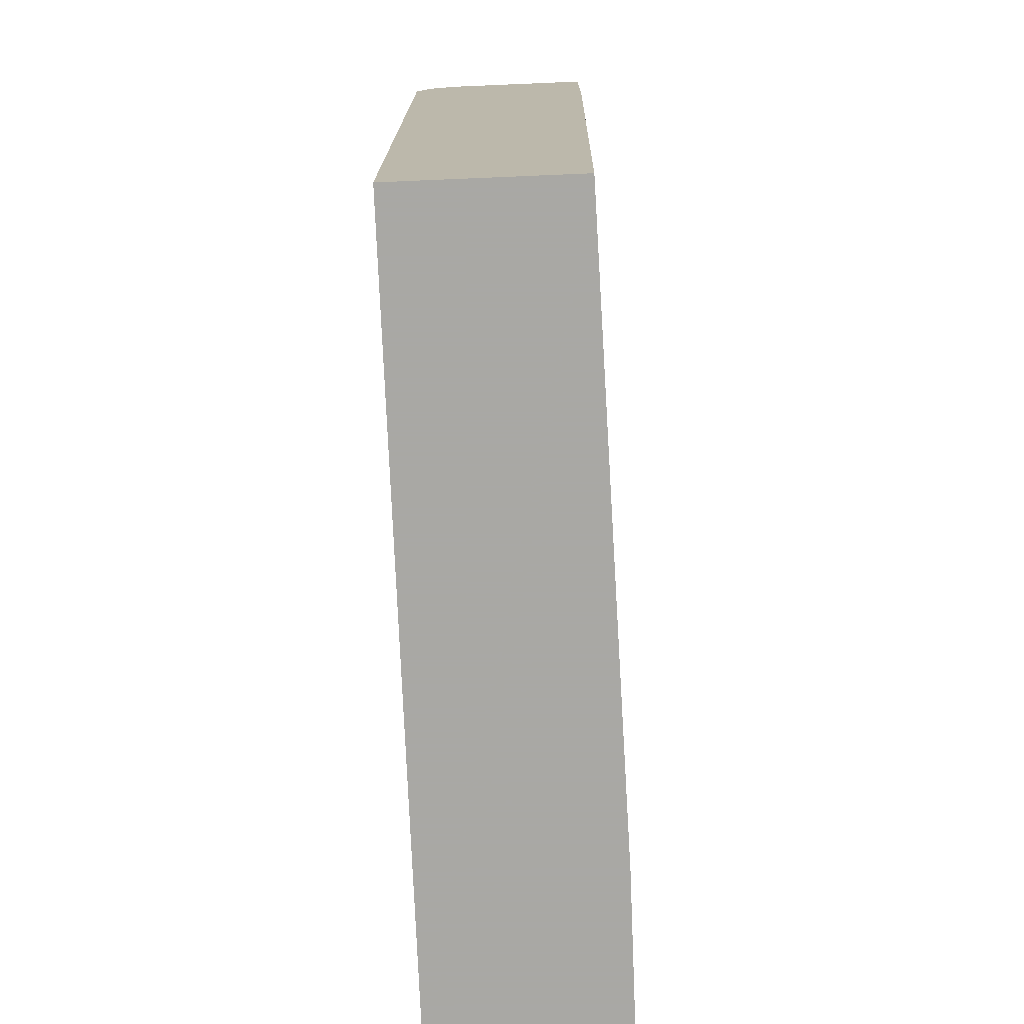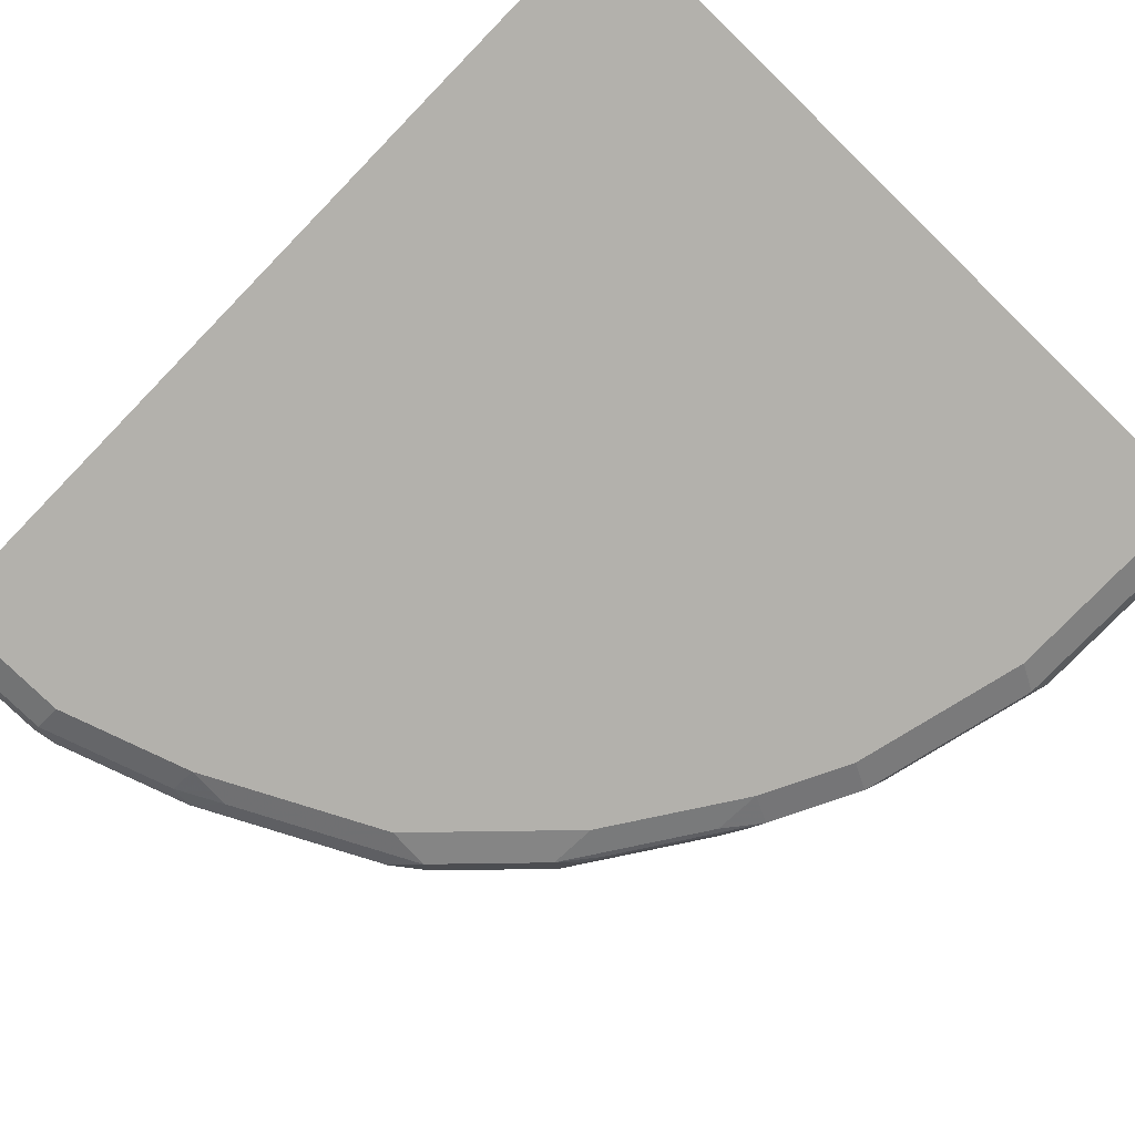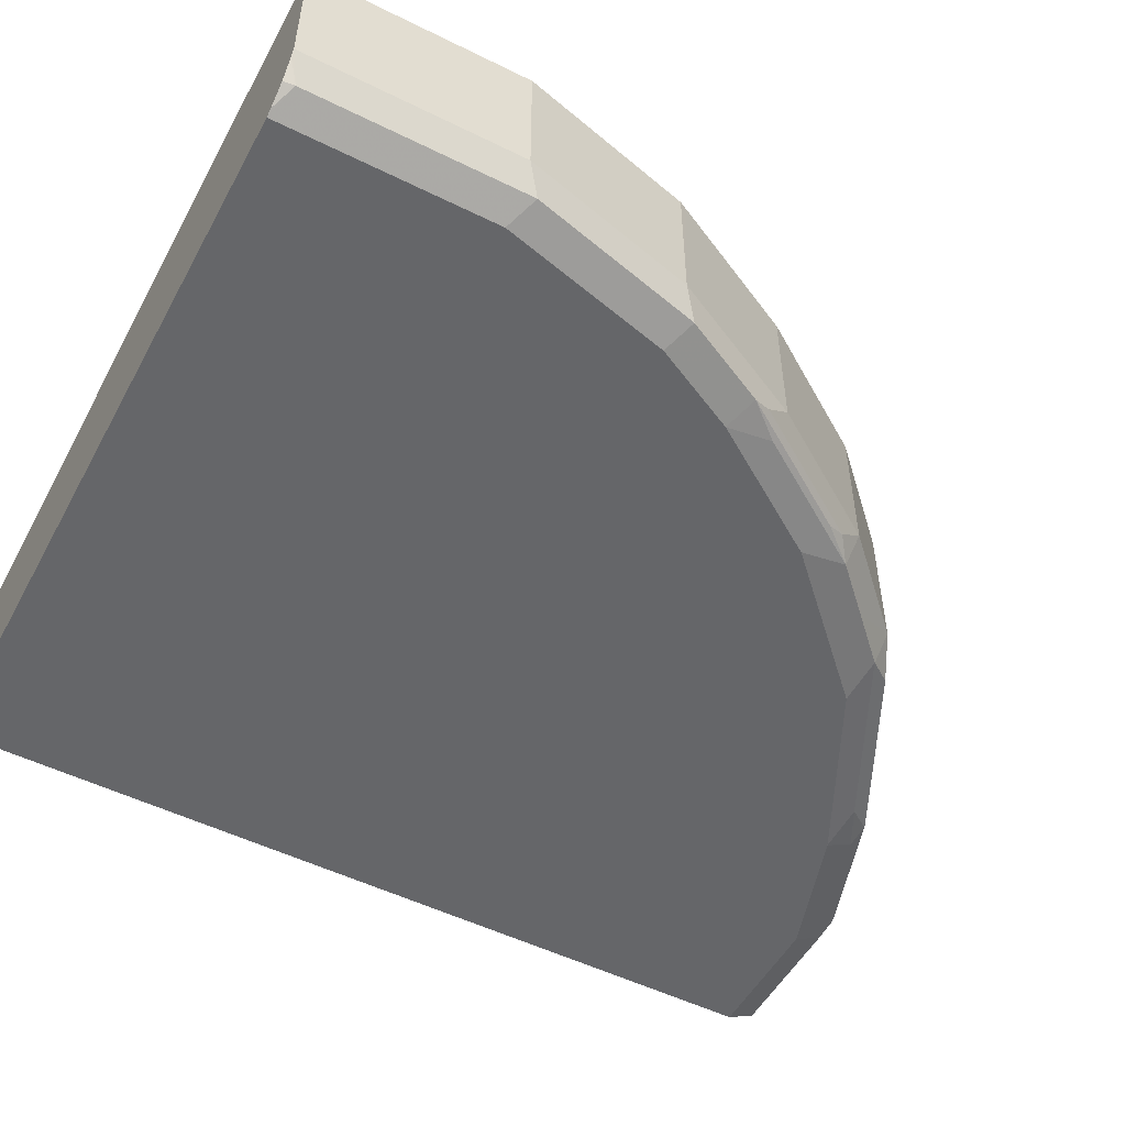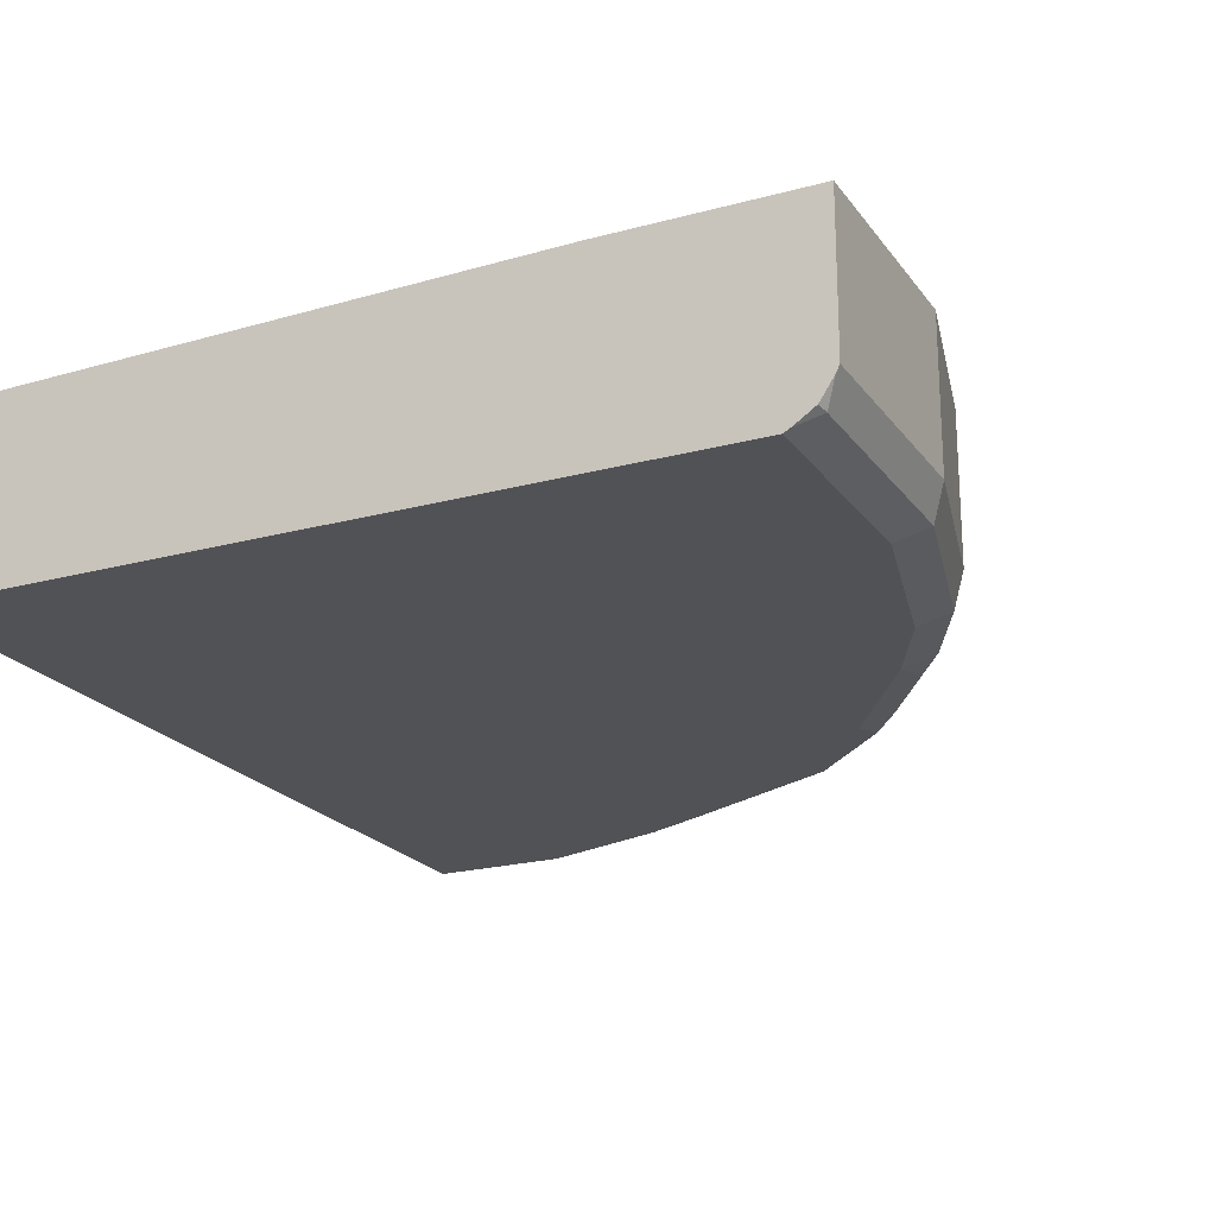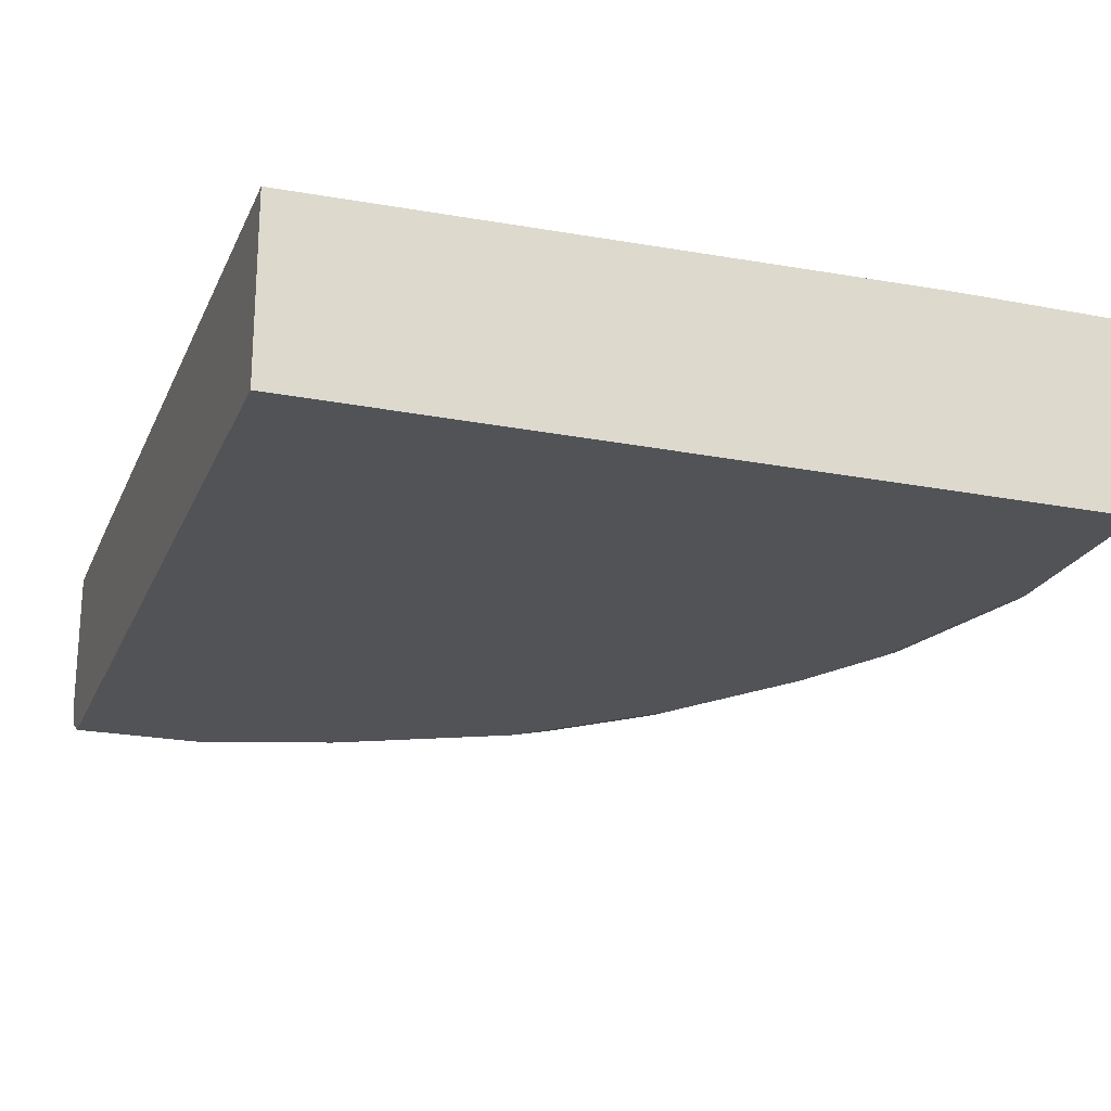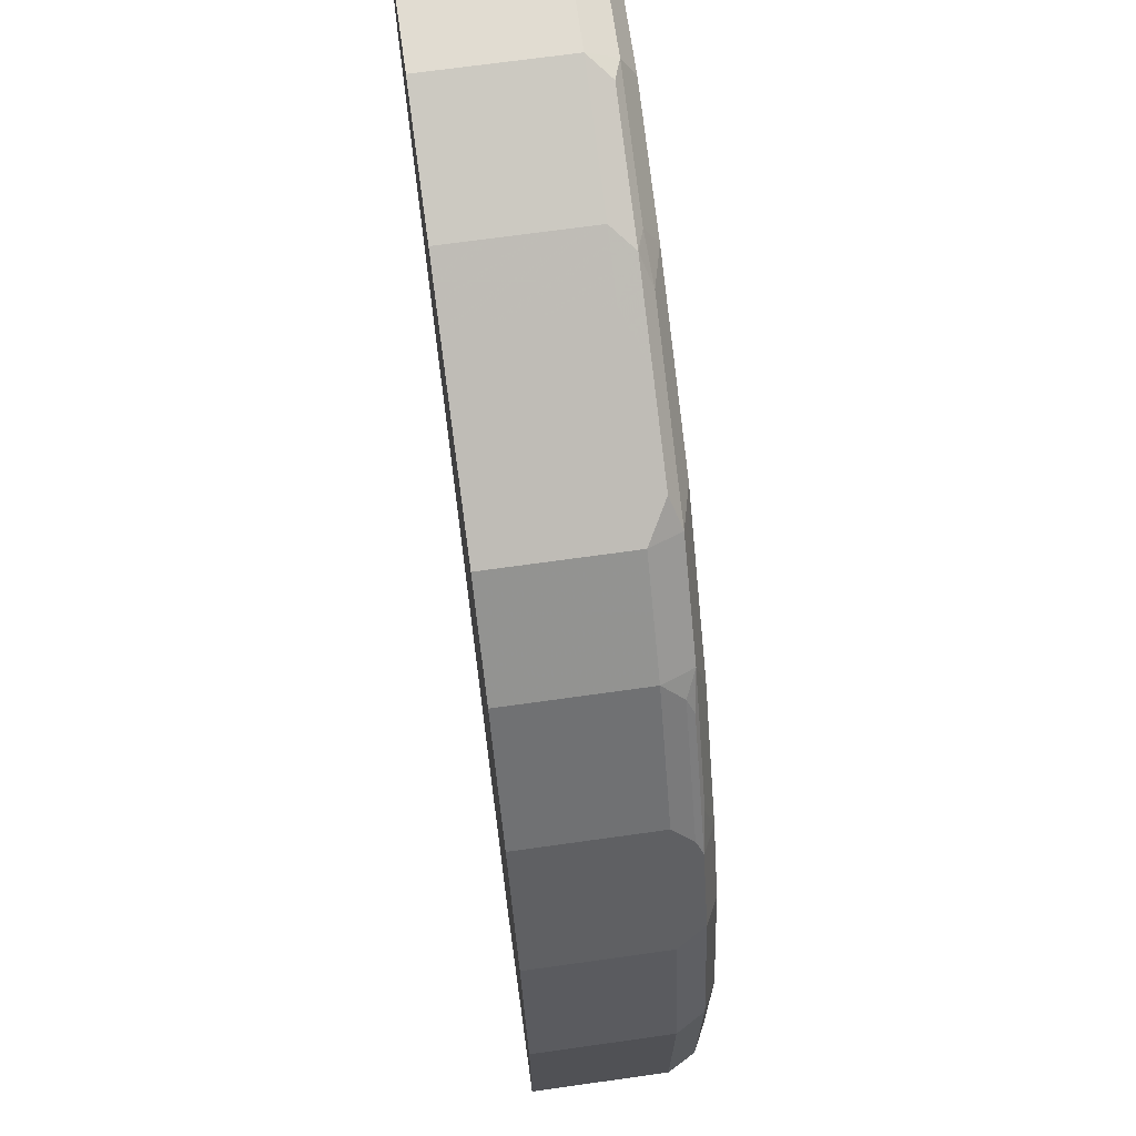
<metadata>
{"format":"obj","ext":"obj","renderer":"f3d","projection":"perspective","resolution":1024,"background":"white","views":[{"elev":-75.0,"azim":92.4,"up":"+Z"},{"elev":-79.1,"azim":135.8,"up":"+Y"},{"elev":-51.9,"azim":-118.1,"up":"+Y"},{"elev":-21.3,"azim":-154.2,"up":"+Y"},{"elev":-22.0,"azim":161.2,"up":"+Y"},{"elev":69.1,"azim":-98.0,"up":"+Z"}]}
</metadata>
<code>
v -0.02678 -0.5461 0.7081
v -0.1232 -0.5461 0.7081
v -0.02678 -0.6465 0.7081
v -0.02678 -0.5461 0.6011
v -0.1232 -0.6465 0.7081
v -0.2155 -0.5461 0.6773
v -0.02678 -0.667 0.6978
v -0.02678 -0.5542 0.06409
v -0.4472 -0.5461 0.06409
v -0.1386 -0.6619 0.7003
v -0.1232 -0.667 0.6978
v -0.2155 -0.6465 0.6773
v -0.2309 -0.6619 0.6696
v -0.2566 -0.5461 0.6568
v -0.02678 -0.676 0.68
v -0.02678 -0.6773 0.06409
v -0.5849 -0.5461 0.06409
v -0.1232 -0.6773 0.6773
v -0.2155 -0.667 0.667
v -0.2155 -0.6773 0.6465
v -0.2566 -0.6465 0.6568
v -0.2925 -0.6619 0.6388
v -0.2463 -0.6696 0.6503
v -0.2717 -0.5461 0.6492
v -0.02678 -0.6773 0.6773
v -0.5541 -0.6773 0.06409
v -0.5849 -0.5461 0.2155
v -0.5849 -0.6465 0.06409
v -0.3386 -0.6773 0.5849
v -0.2771 -0.6465 0.6465
v -0.3797 -0.6465 0.5952
v -0.354 -0.6619 0.608
v -0.3694 -0.6696 0.5888
v -0.2923 -0.5461 0.6389
v -0.5747 -0.667 0.07185
v -0.5592 -0.6748 0.06409
v -0.5541 -0.6773 0.2155
v -0.5849 -0.6465 0.2155
v -0.5541 -0.5461 0.3387
v -0.5824 -0.6516 0.06409
v -0.4002 -0.6696 0.558
v -0.3694 -0.6773 0.5541
v -0.3743 -0.5461 0.5979
v -0.3797 -0.5461 0.5952
v -0.4412 -0.6465 0.5336
v -0.5731 -0.6655 0.06409
v -0.5747 -0.667 0.2258
v -0.5234 -0.6773 0.3387
v -0.5541 -0.6465 0.3387
v -0.5514 -0.5461 0.3441
v -0.431 -0.6696 0.5272
v -0.431 -0.6773 0.4926
v -0.4412 -0.5461 0.5336
v -0.5028 -0.6465 0.4412
v -0.4464 -0.6619 0.5156
v -0.5439 -0.667 0.349
v -0.4926 -0.6773 0.4002
v -0.5131 -0.667 0.4104
v -0.5439 -0.6465 0.3592
v -0.5234 -0.5461 0.4002
v -0.5234 -0.6465 0.4002
v -0.4515 -0.667 0.5028
v -0.4926 -0.6696 0.4348
v -0.5028 -0.5461 0.4412
v -0.508 -0.6619 0.4233
f 29 33 41
f 29 41 42
f 30 34 31
f 31 43 44
f 31 44 53
f 31 33 32
f 31 45 41
f 31 41 33
f 31 34 43
f 35 40 46
f 28 47 38
f 35 46 36
f 31 53 45
f 28 35 47
f 22 31 32
f 27 49 39
f 27 38 49
f 26 47 35
f 26 37 47
f 26 35 36
f 22 33 23
f 22 32 33
f 22 30 31
f 21 30 22
f 21 34 30
f 21 24 34
f 20 33 29
f 37 48 47
f 28 40 35
f 38 47 56
f 54 64 60
f 39 49 50
f 20 23 33
f 58 62 65
f 58 63 62
f 57 63 58
f 56 61 59
f 56 65 61
f 55 65 62
f 54 61 65
f 54 60 61
f 51 57 52
f 51 63 57
f 51 62 63
f 51 55 62
f 38 56 49
f 50 61 60
f 49 59 50
f 49 56 59
f 48 58 56
f 48 57 58
f 47 48 56
f 45 55 51
f 45 65 55
f 45 54 65
f 45 64 54
f 45 53 64
f 41 52 42
f 41 51 52
f 41 45 51
f 50 59 61
f 19 23 20
f 56 58 65
f 17 28 38
f 4 8 9
f 3 11 7
f 3 5 11
f 2 12 5
f 2 6 12
f 1 6 2
f 1 14 6
f 1 24 14
f 1 34 24
f 1 43 34
f 1 44 43
f 1 53 44
f 1 64 53
f 5 10 11
f 1 60 64
f 1 39 50
f 1 27 39
f 1 17 27
f 1 4 9
f 1 8 4
f 1 16 8
f 1 25 16
f 17 38 27
f 1 15 25
f 1 7 15
f 1 3 7
f 1 5 3
f 1 2 5
f 1 50 60
f 5 12 13
f 1 9 17
f 6 14 21
f 5 13 10
f 16 37 26
f 16 48 37
f 16 57 48
f 16 52 57
f 16 42 52
f 16 20 29
f 16 18 20
f 16 25 18
f 15 18 25
f 14 24 21
f 13 23 19
f 13 22 23
f 13 21 22
f 16 29 42
f 11 20 18
f 6 21 12
f 12 21 13
f 7 11 15
f 8 16 26
f 8 26 36
f 8 46 40
f 8 40 28
f 8 36 46
f 8 17 9
f 10 13 11
f 11 18 15
f 11 13 19
f 11 19 20
f 8 28 17

</code>
